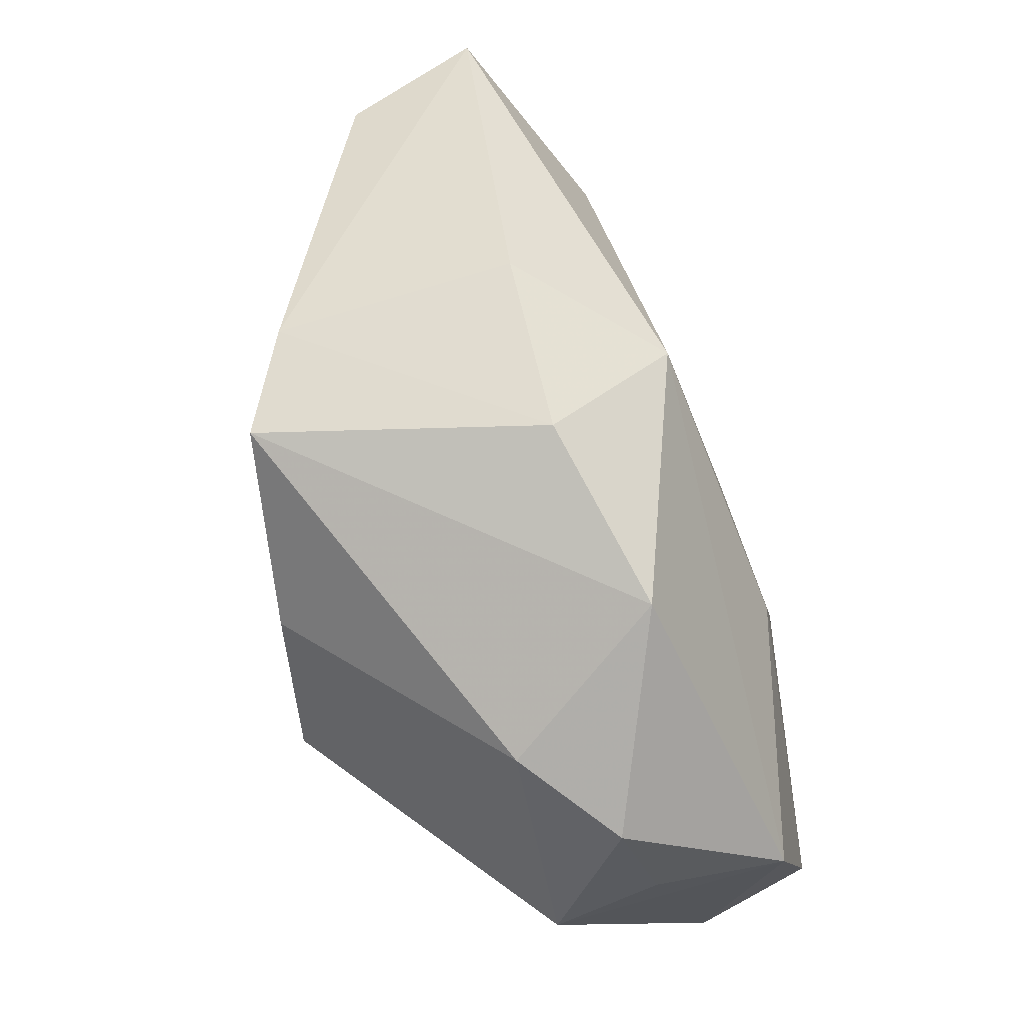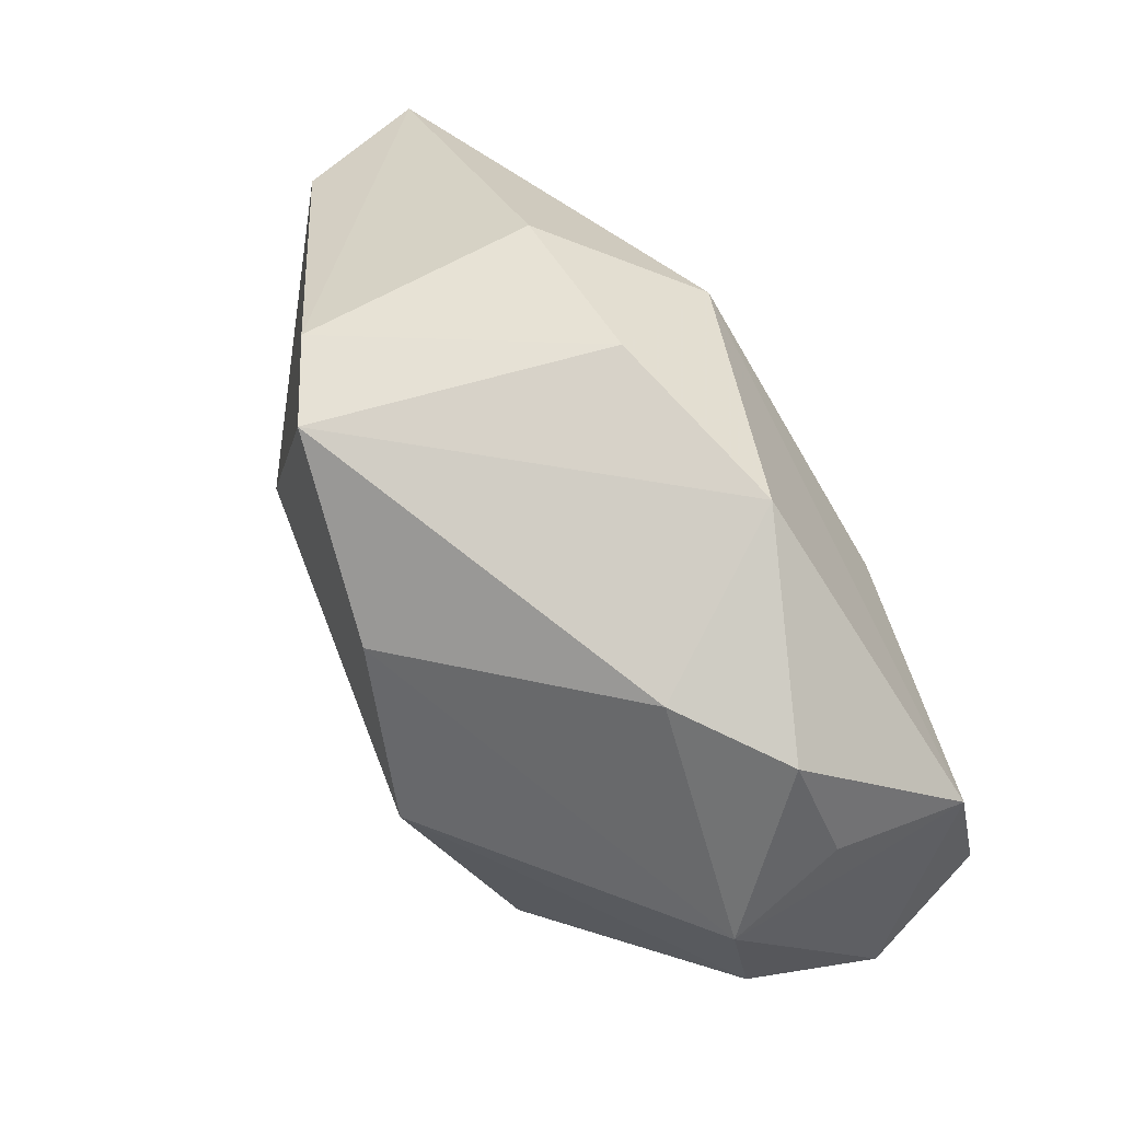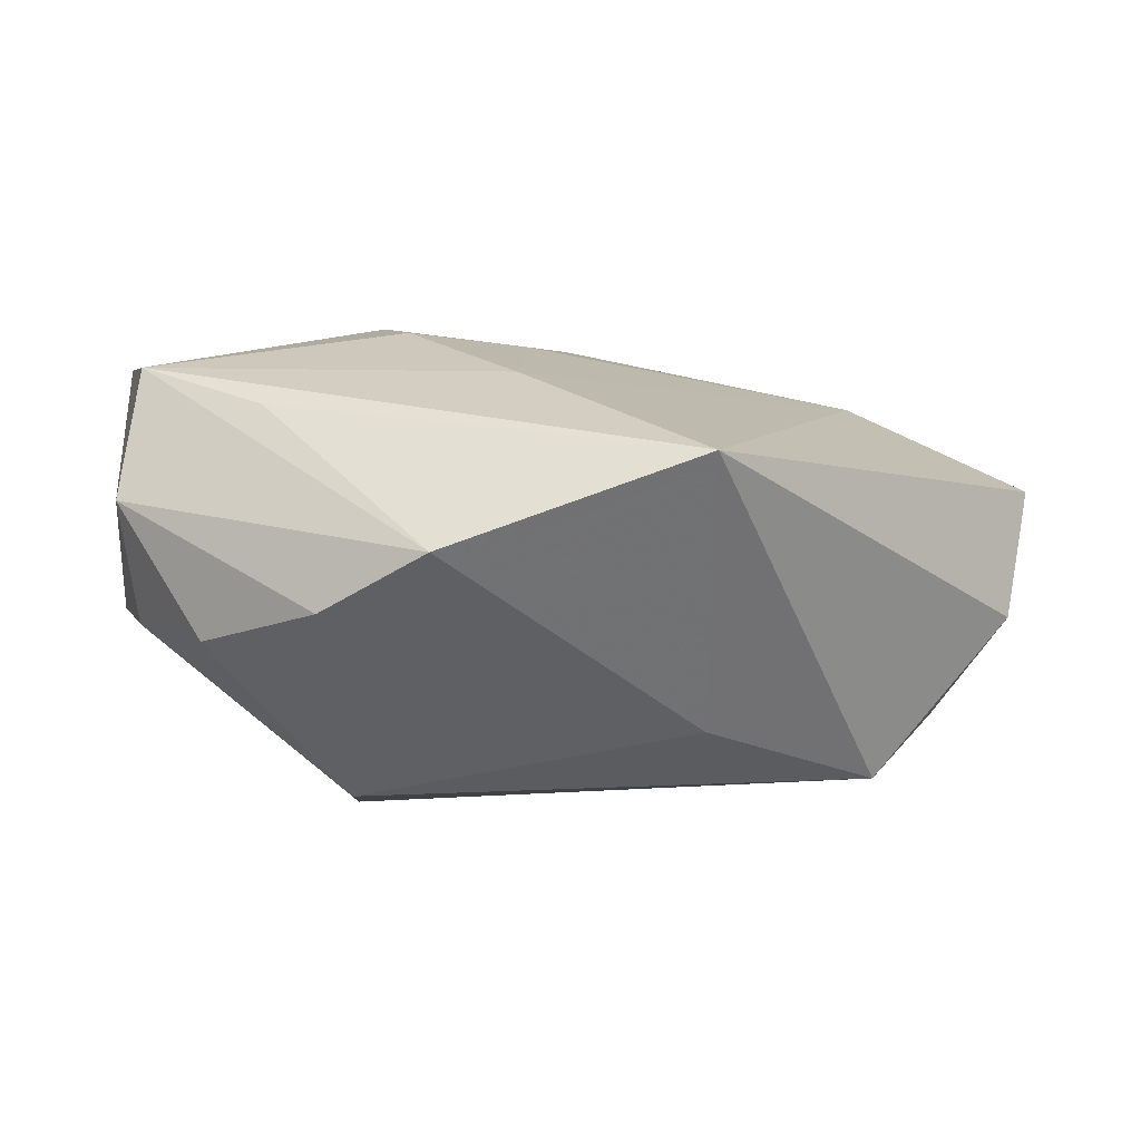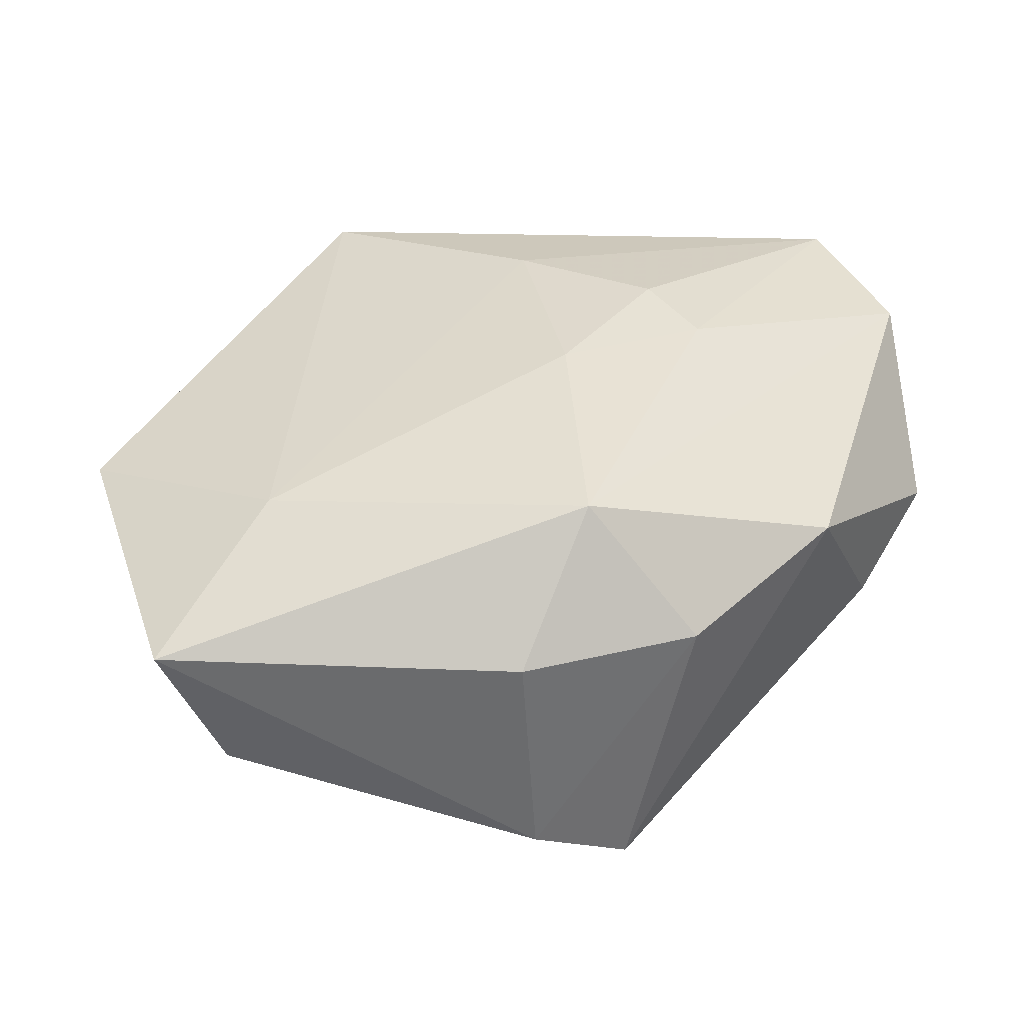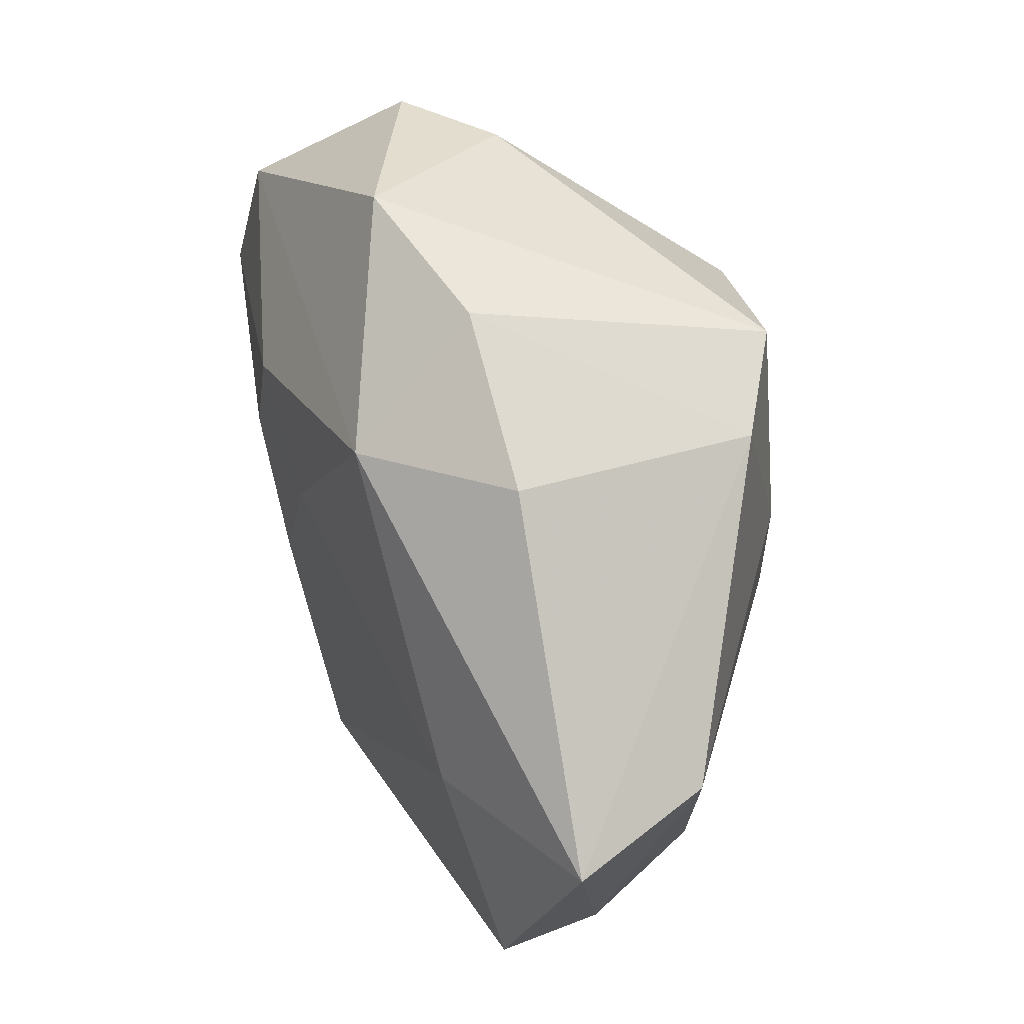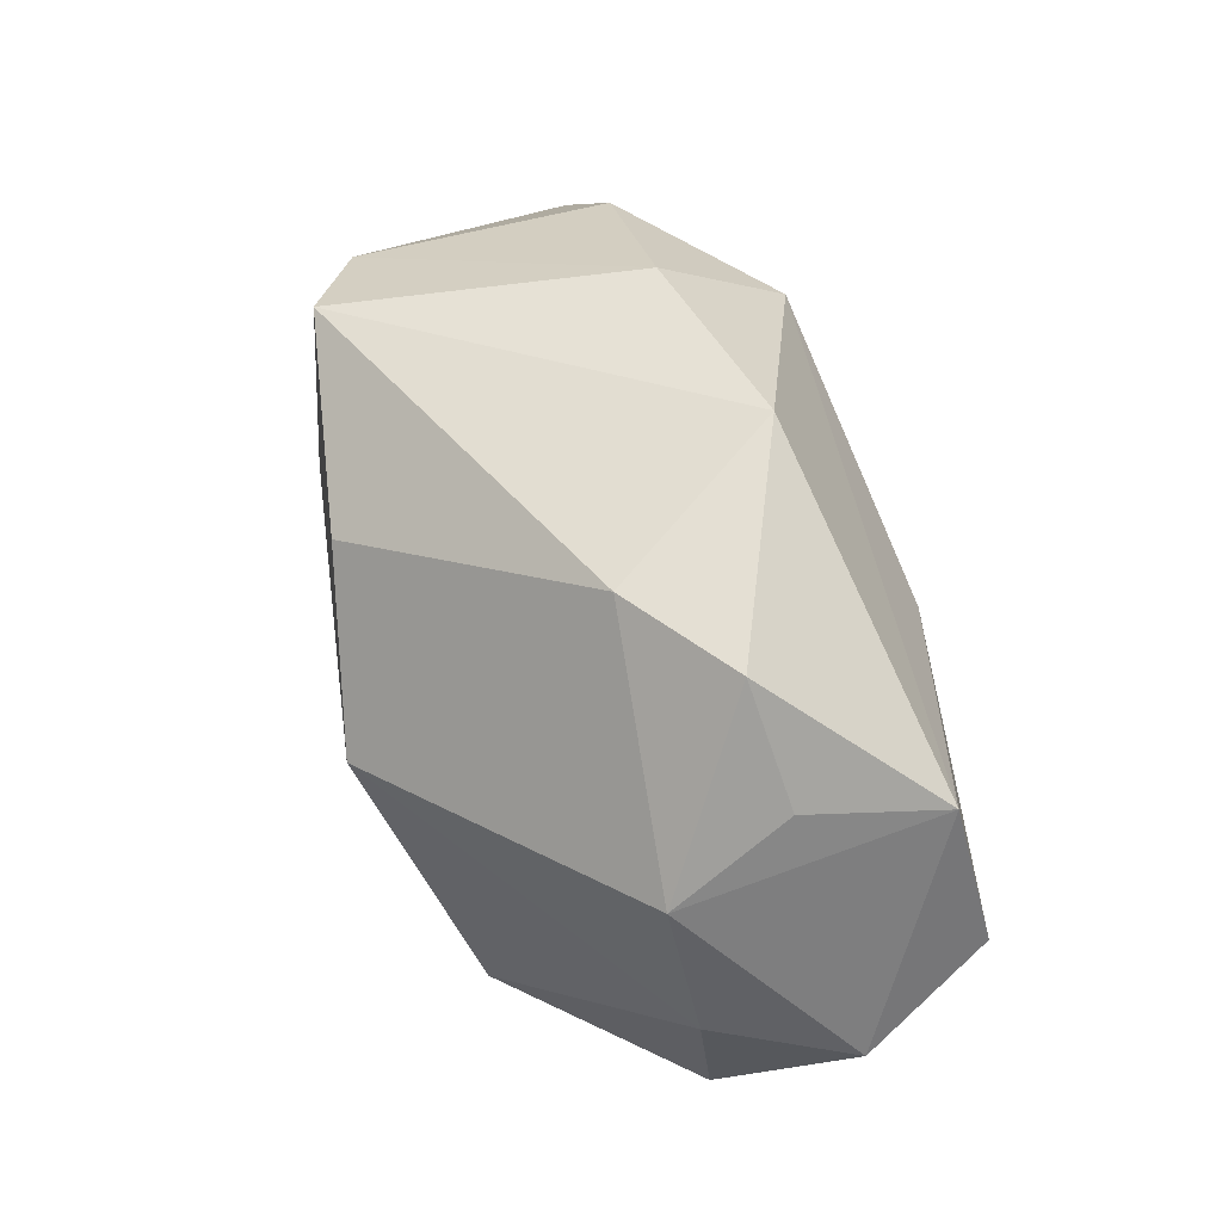
<metadata>
{"format":"obj","ext":"obj","renderer":"f3d","projection":"perspective","resolution":1024,"background":"white","views":[{"elev":67.0,"azim":-98.7,"up":"+Y"},{"elev":50.8,"azim":-112.8,"up":"+Y"},{"elev":19.4,"azim":-5.0,"up":"+Z"},{"elev":27.8,"azim":161.0,"up":"+Z"},{"elev":69.5,"azim":79.2,"up":"+Y"},{"elev":29.7,"azim":-98.3,"up":"+Y"}]}
</metadata>
<code>
v -0.01771 -0.000441 -0.02292
v -0.03625 -0.01658 0.01193
v -0.03762 -0.001644 -0.002735
v -0.01914 0.02622 0.007423
v 0.01411 0.00342 -0.02162
v -0.00438 0.03104 0.001633
v -0.03523 -0.01363 0.0001645
v -0.0363 0.003949 0.01735
v 0.01099 -0.02386 -0.006991
v 0.0356 0.01836 -0.01026
v 0.0387 -0.01315 -0.001836
v 0.03292 -0.01096 -0.0115
v -0.01153 -0.03246 0.01222
v -0.03691 0.005014 0.005905
v 0.02626 -0.01844 -0.01415
v 0.009309 0.02757 -0.01951
v -0.03489 0.01482 0.002771
v -0.01192 0.01478 -0.02292
v -0.01799 -0.02053 -0.01311
v 0.0003187 0.0275 -0.0229
v -0.01409 0.006932 0.0199
v 0.02874 0.01022 0.01047
v -0.02026 -0.02968 0.006518
v -0.03426 -0.008805 0.0209
v -0.02796 0.01794 -0.004962
v -0.02427 -0.01611 0.01956
v 0.01042 -0.03116 0.01927
v -0.02961 -0.02301 0.001993
v 0.01028 0.009816 -0.02292
v -0.001378 0.005255 0.01839
v 0.01149 0.02999 0.0005279
v -0.003554 -0.01292 0.02091
v 0.04137 0.01837 0.0009885
v 0.04137 -0.006914 0.007483
v -0.01211 -0.0006227 0.02136
v 0.003653 0.0249 0.01291
f 22 33 36
f 36 33 31
f 34 22 27
f 33 22 34
f 24 35 21
f 32 24 27
f 32 35 24
f 27 22 32
f 30 22 36
f 36 21 30
f 30 21 35
f 30 32 22
f 35 32 30
f 1 15 19
f 36 31 6
f 1 18 29
f 29 18 20
f 16 31 33
f 33 10 16
f 20 6 16
f 16 6 31
f 16 29 20
f 10 29 16
f 27 15 11
f 11 34 27
f 33 34 11
f 11 10 33
f 24 21 8
f 8 21 36
f 27 24 26
f 26 13 27
f 24 13 26
f 14 8 17
f 9 13 23
f 23 19 9
f 9 19 15
f 9 15 27
f 27 13 9
f 20 18 25
f 5 29 10
f 5 15 1
f 1 29 5
f 12 11 15
f 10 11 12
f 15 5 12
f 12 5 10
f 36 6 4
f 4 8 36
f 17 8 4
f 4 25 17
f 4 6 20
f 20 25 4
f 3 14 17
f 17 25 3
f 3 18 1
f 3 25 18
f 8 14 3
f 28 19 23
f 24 8 2
f 8 3 2
f 2 28 23
f 2 13 24
f 23 13 2
f 7 2 3
f 28 2 7
f 19 28 7
f 1 19 7
f 7 3 1

</code>
